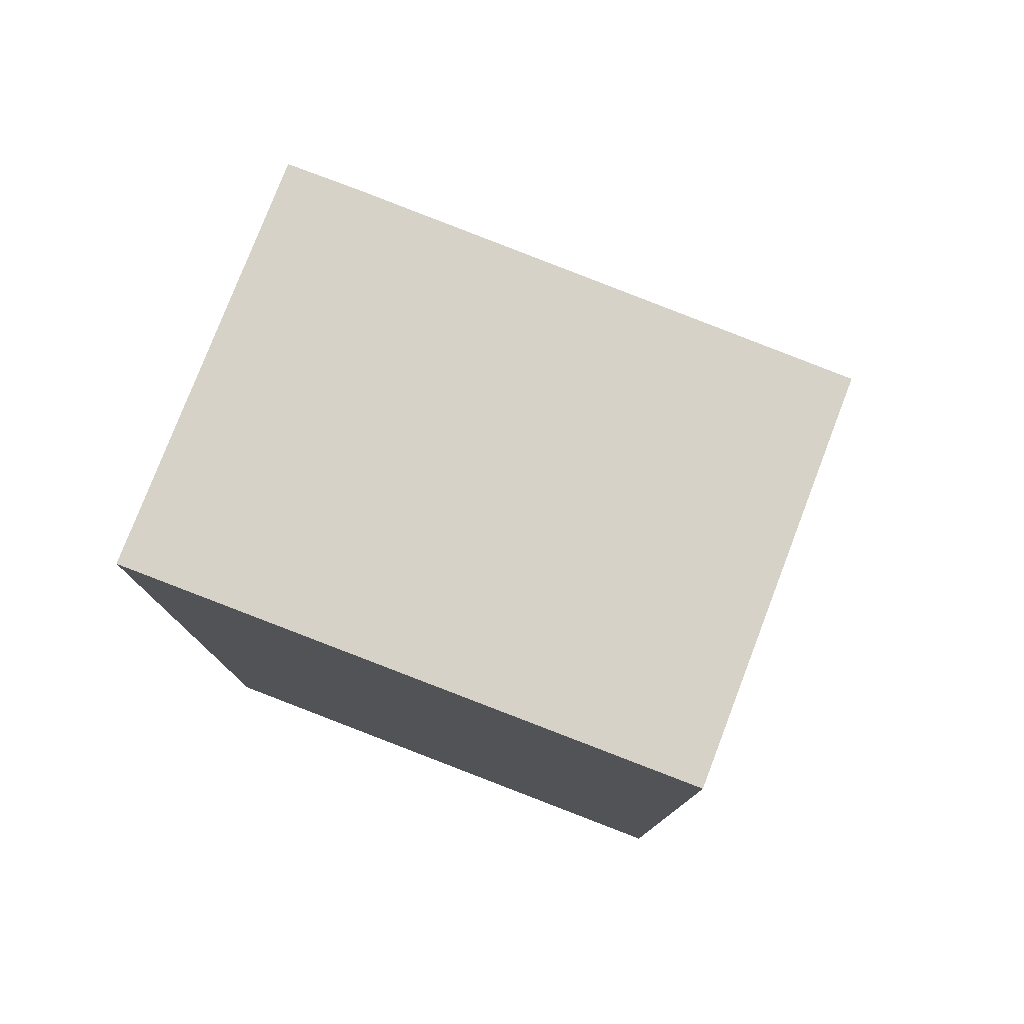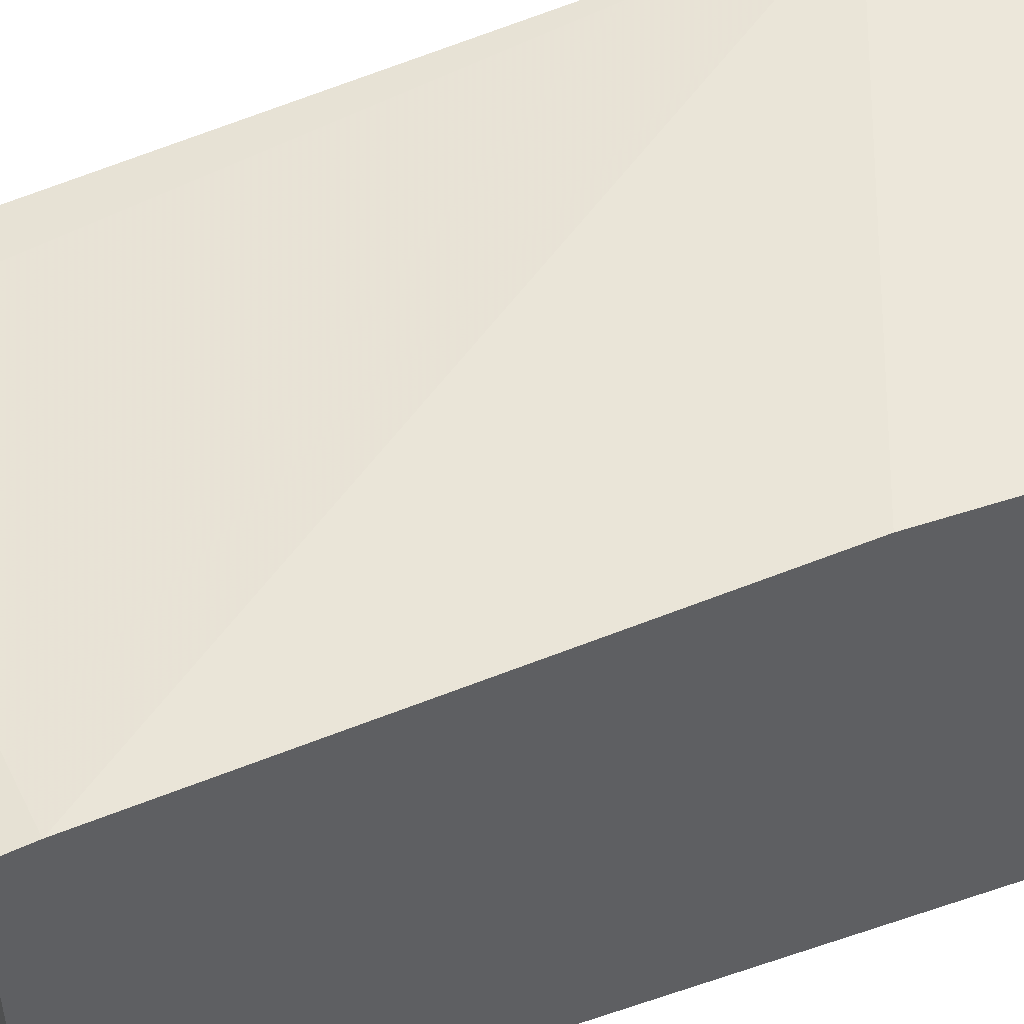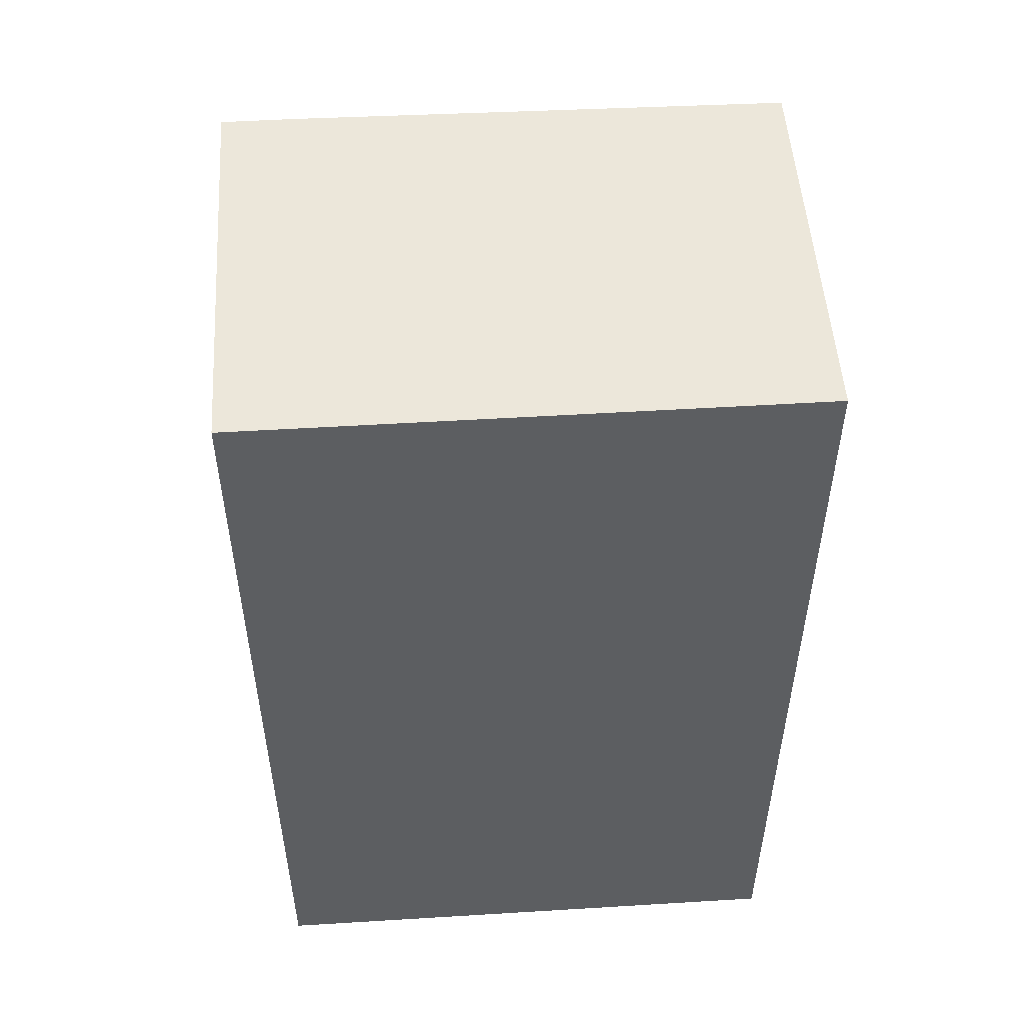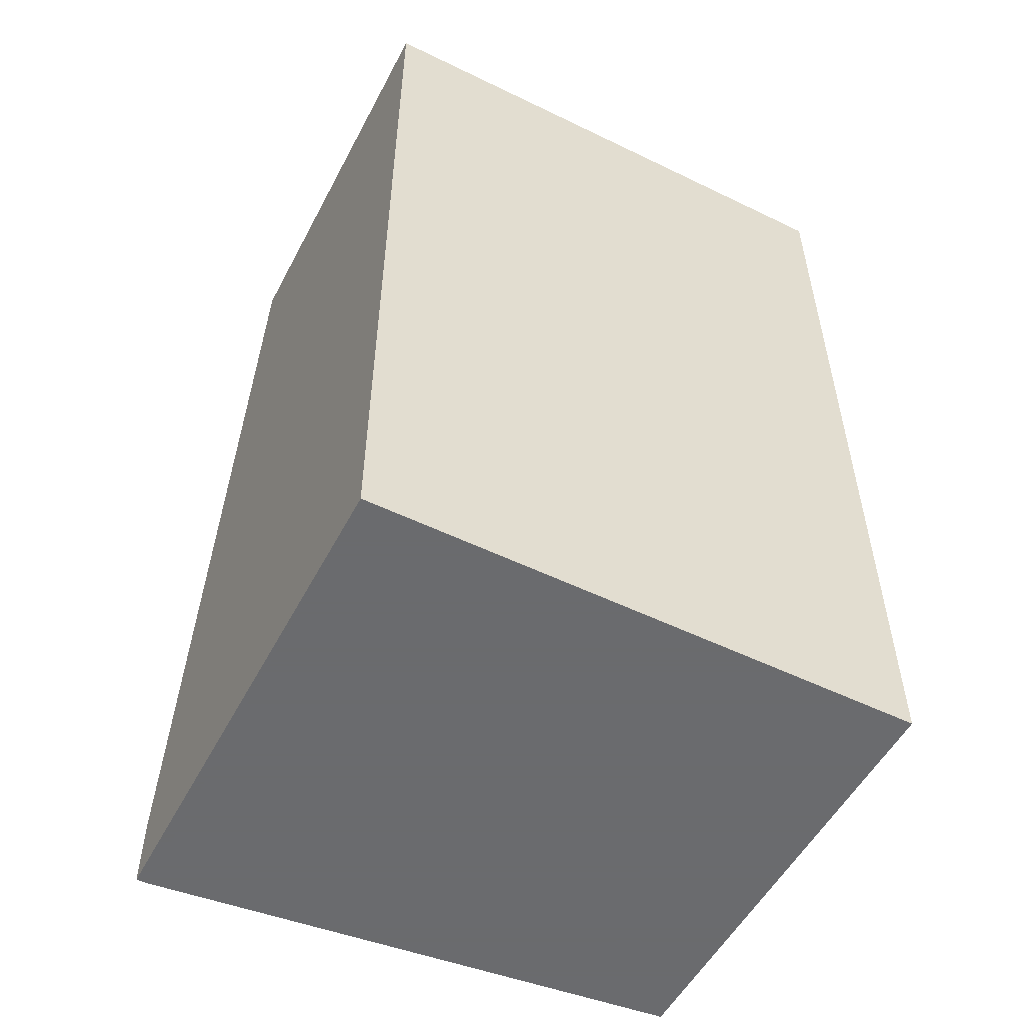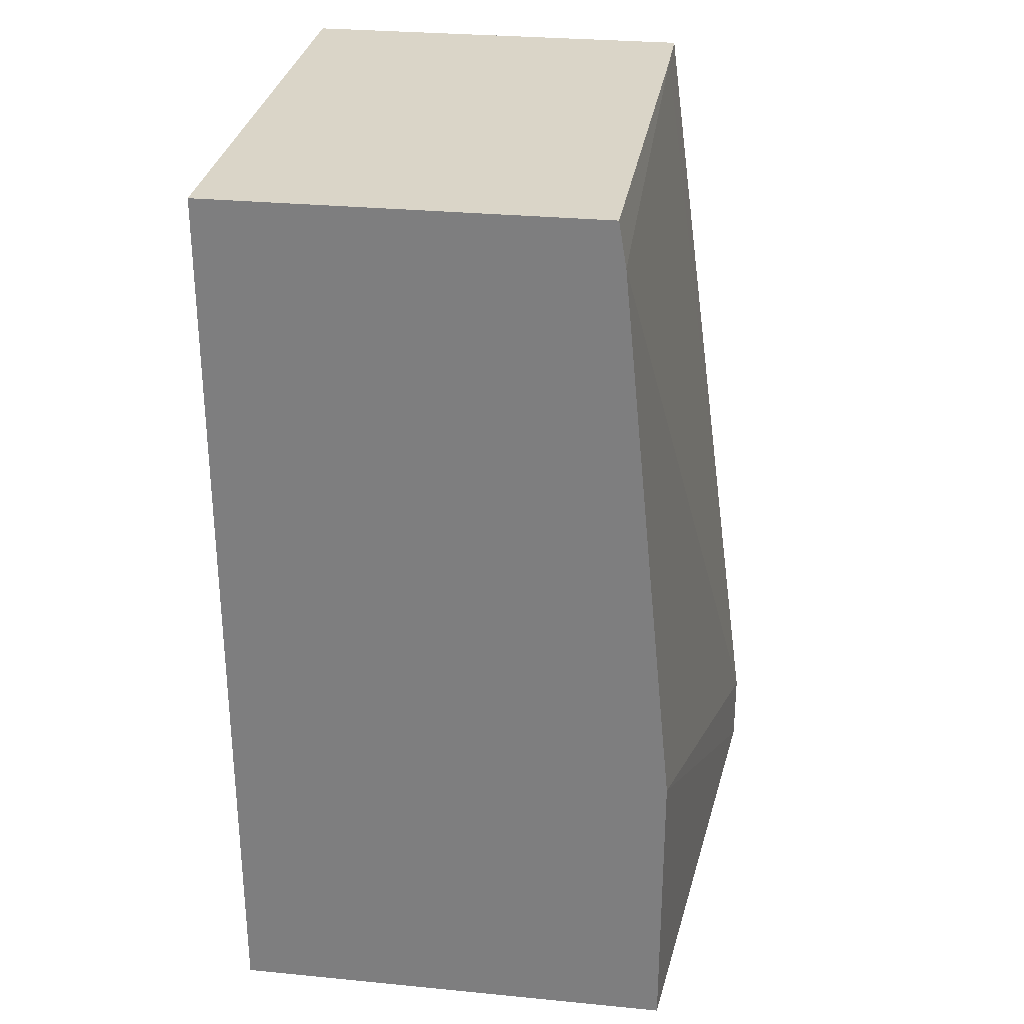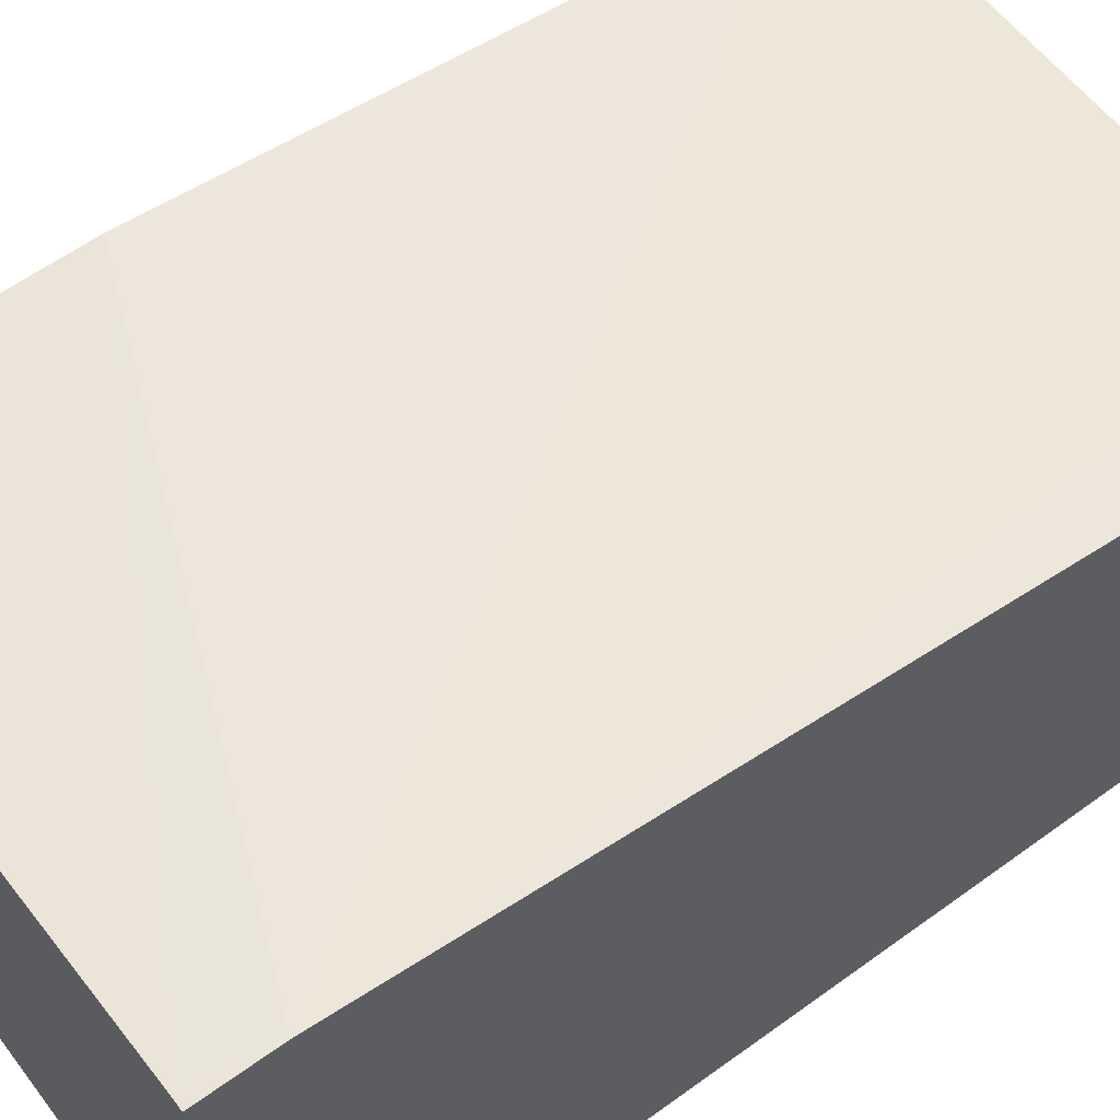
<metadata>
{"format":"obj","ext":"obj","renderer":"f3d","projection":"perspective","resolution":1024,"background":"white","views":[{"elev":78.3,"azim":21.0,"up":"+Z"},{"elev":47.5,"azim":69.3,"up":"+Y"},{"elev":51.7,"azim":-3.8,"up":"+Z"},{"elev":-53.3,"azim":-27.4,"up":"+Z"},{"elev":29.2,"azim":98.2,"up":"+Z"},{"elev":59.4,"azim":-126.8,"up":"+Y"}]}
</metadata>
<code>
v -0.1676 -0.2935 0.1214
v 0.03437 -0.2935 0.1214
v -0.1676 -0.1468 0.1214
v -0.1676 -0.2935 -0.2143
v 0.03437 -0.1496 0.1214
v 0.03437 -0.2935 -0.2143
v -0.1423 -0.1468 0.1214
v -0.1676 -0.1049 -0.1888
v -0.1676 -0.1048 -0.2143
v 0.03437 -0.1468 0.1048
v 0.03437 -0.1258 -0.2143
v 0.03437 -0.1258 -0.1048
v -0.1631 -0.1048 -0.2143
v -0.1676 -0.1048 -0.2097
f 4 9 13
f 4 13 11
f 4 11 6
f 5 10 7
f 8 10 12
f 8 12 13
f 9 14 13
f 11 13 12
f 3 7 8
f 7 10 8
f 2 10 5
f 8 13 14
f 2 11 12
f 2 12 10
f 1 2 5
f 1 5 7
f 1 3 8
f 1 8 14
f 1 7 3
f 1 9 4
f 1 4 6
f 1 6 2
f 2 6 11
f 1 14 9

</code>
